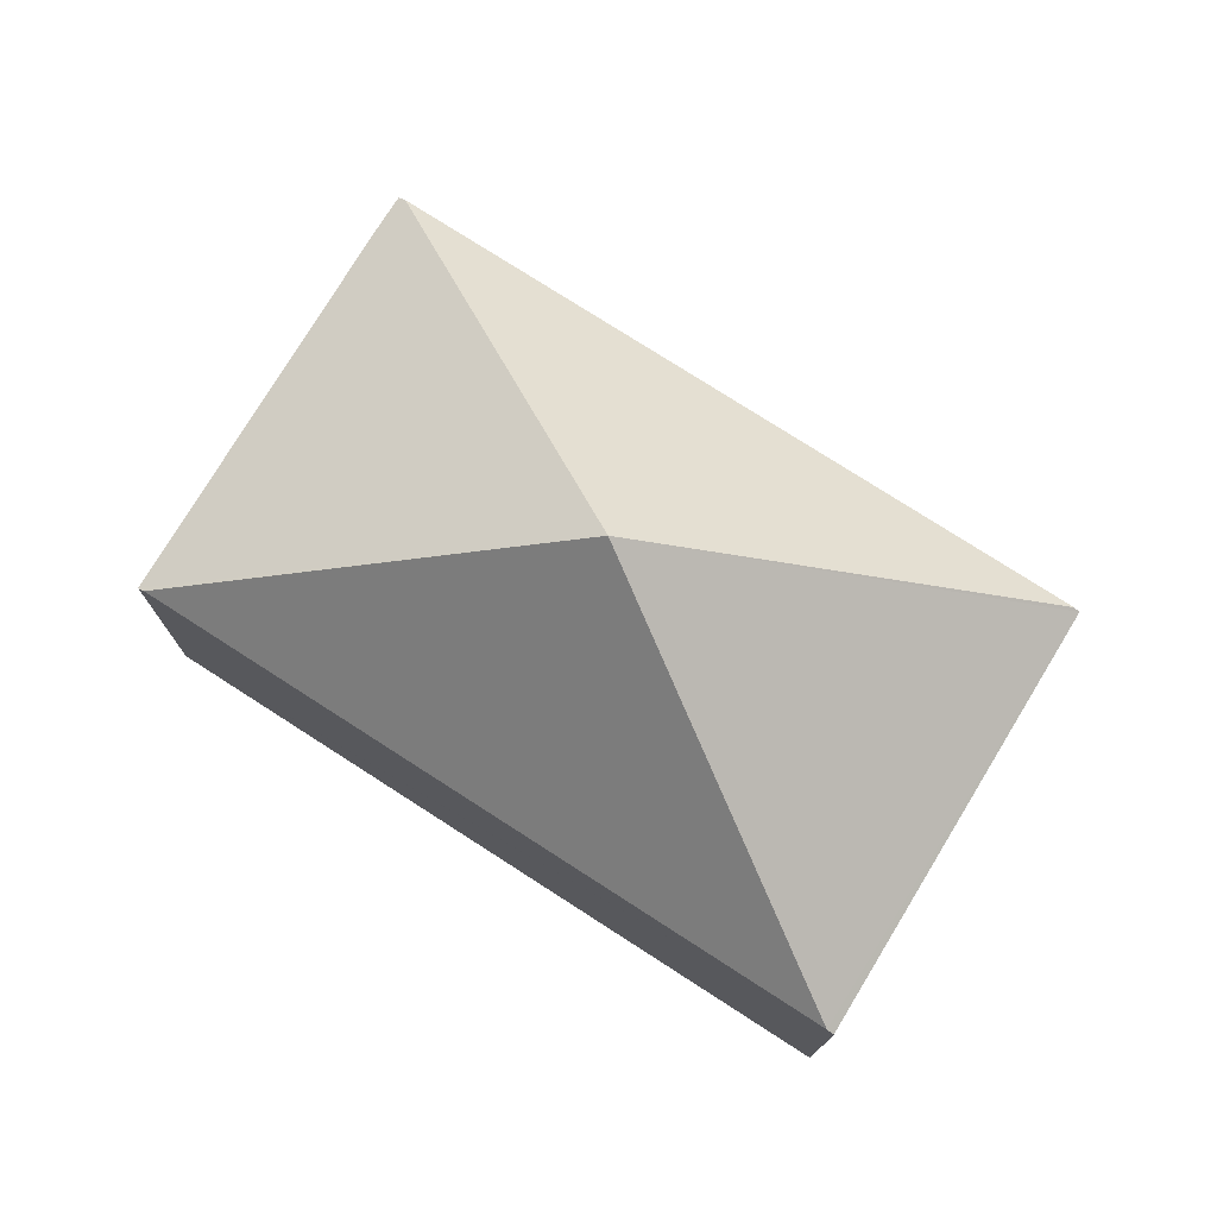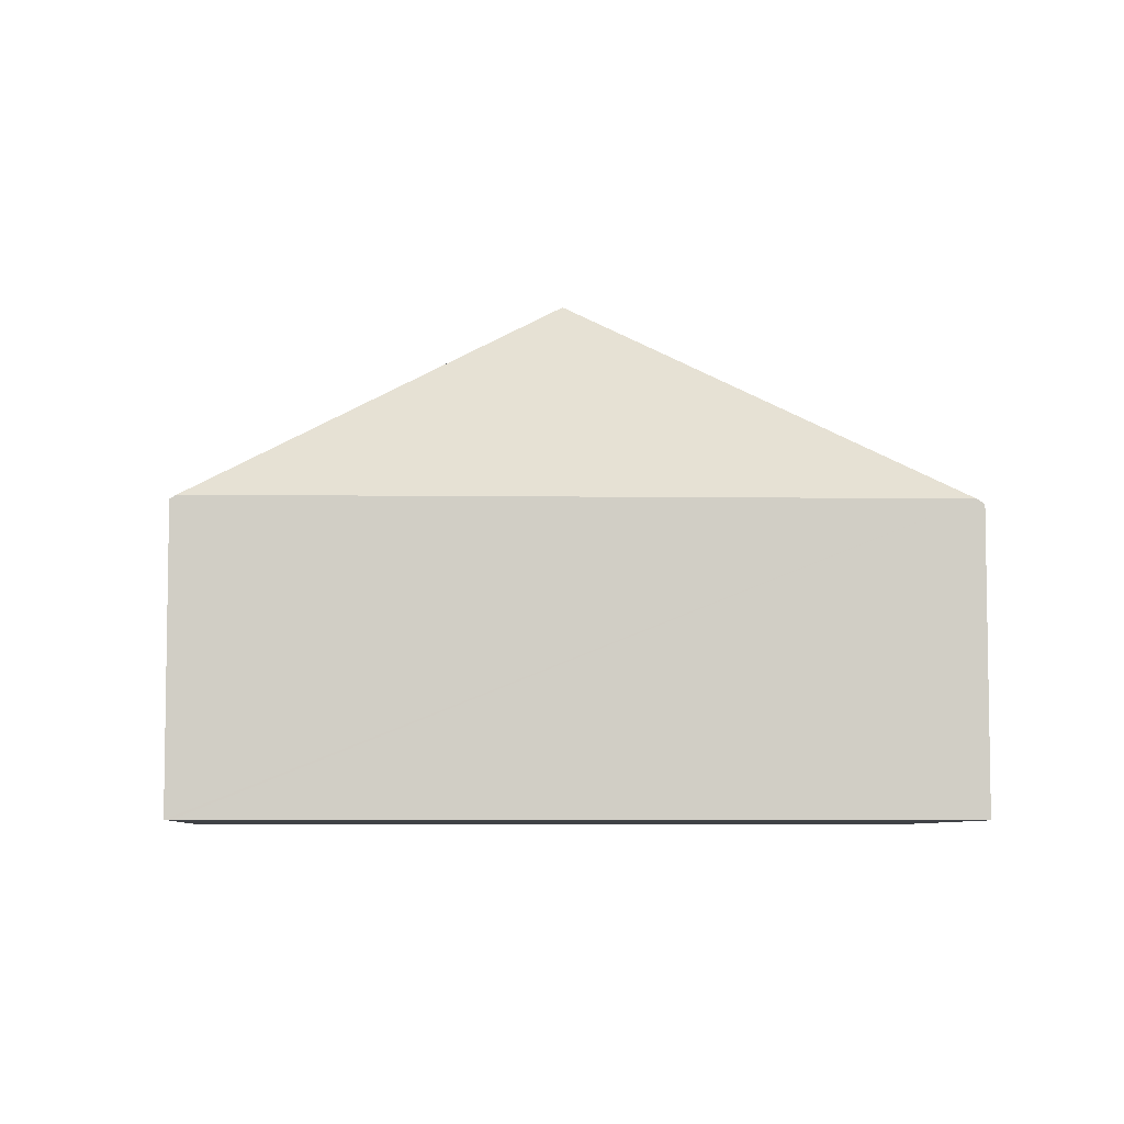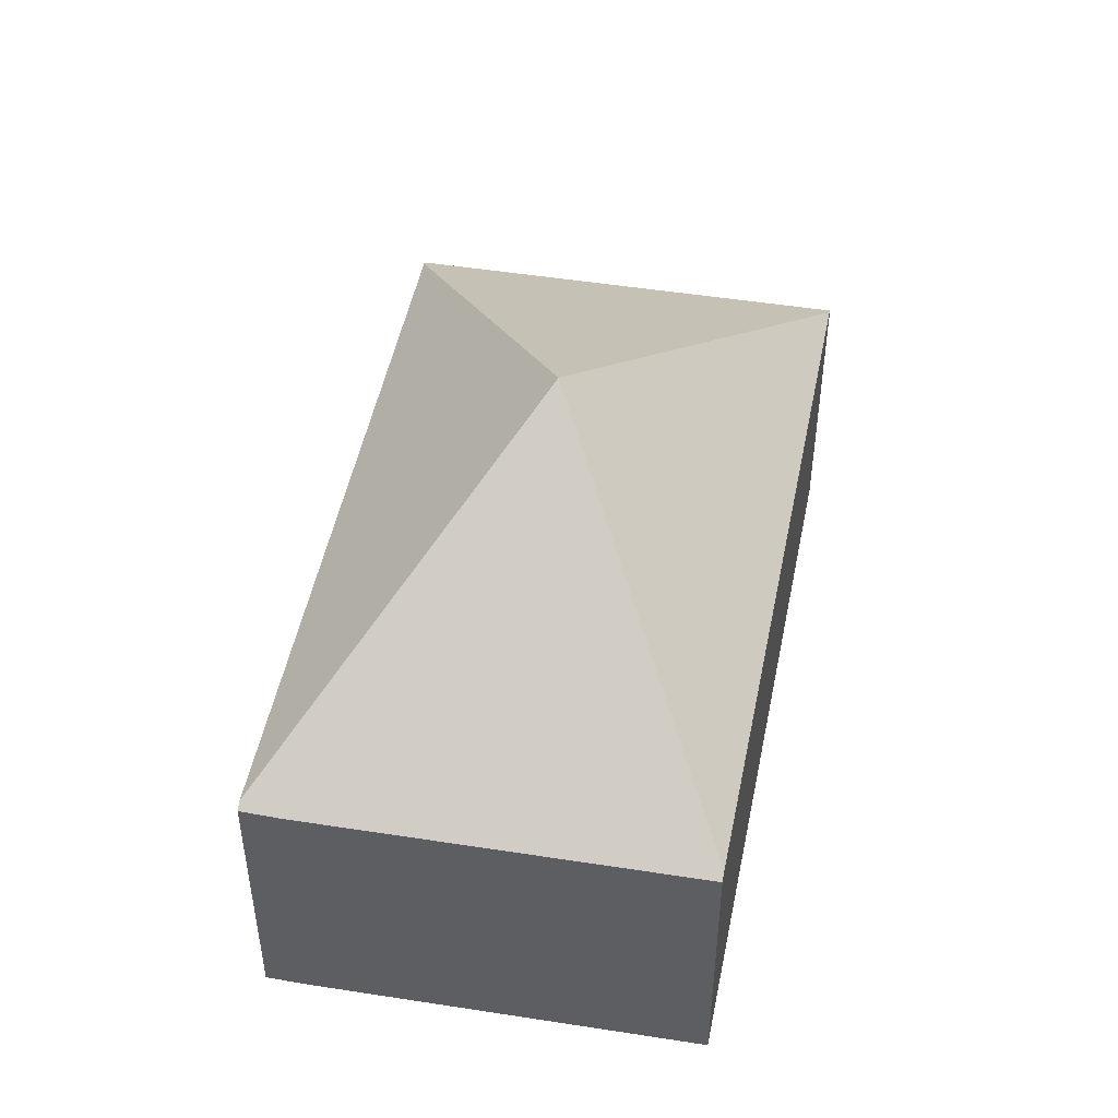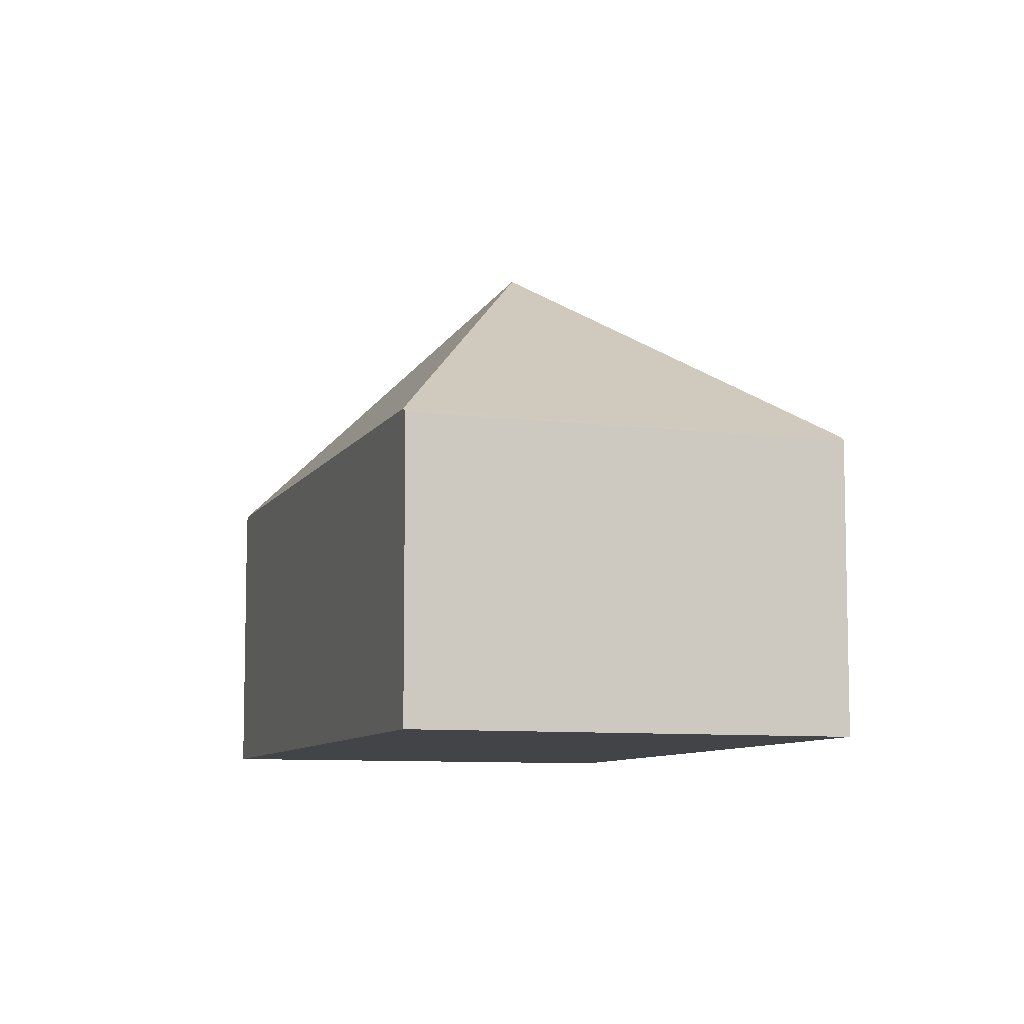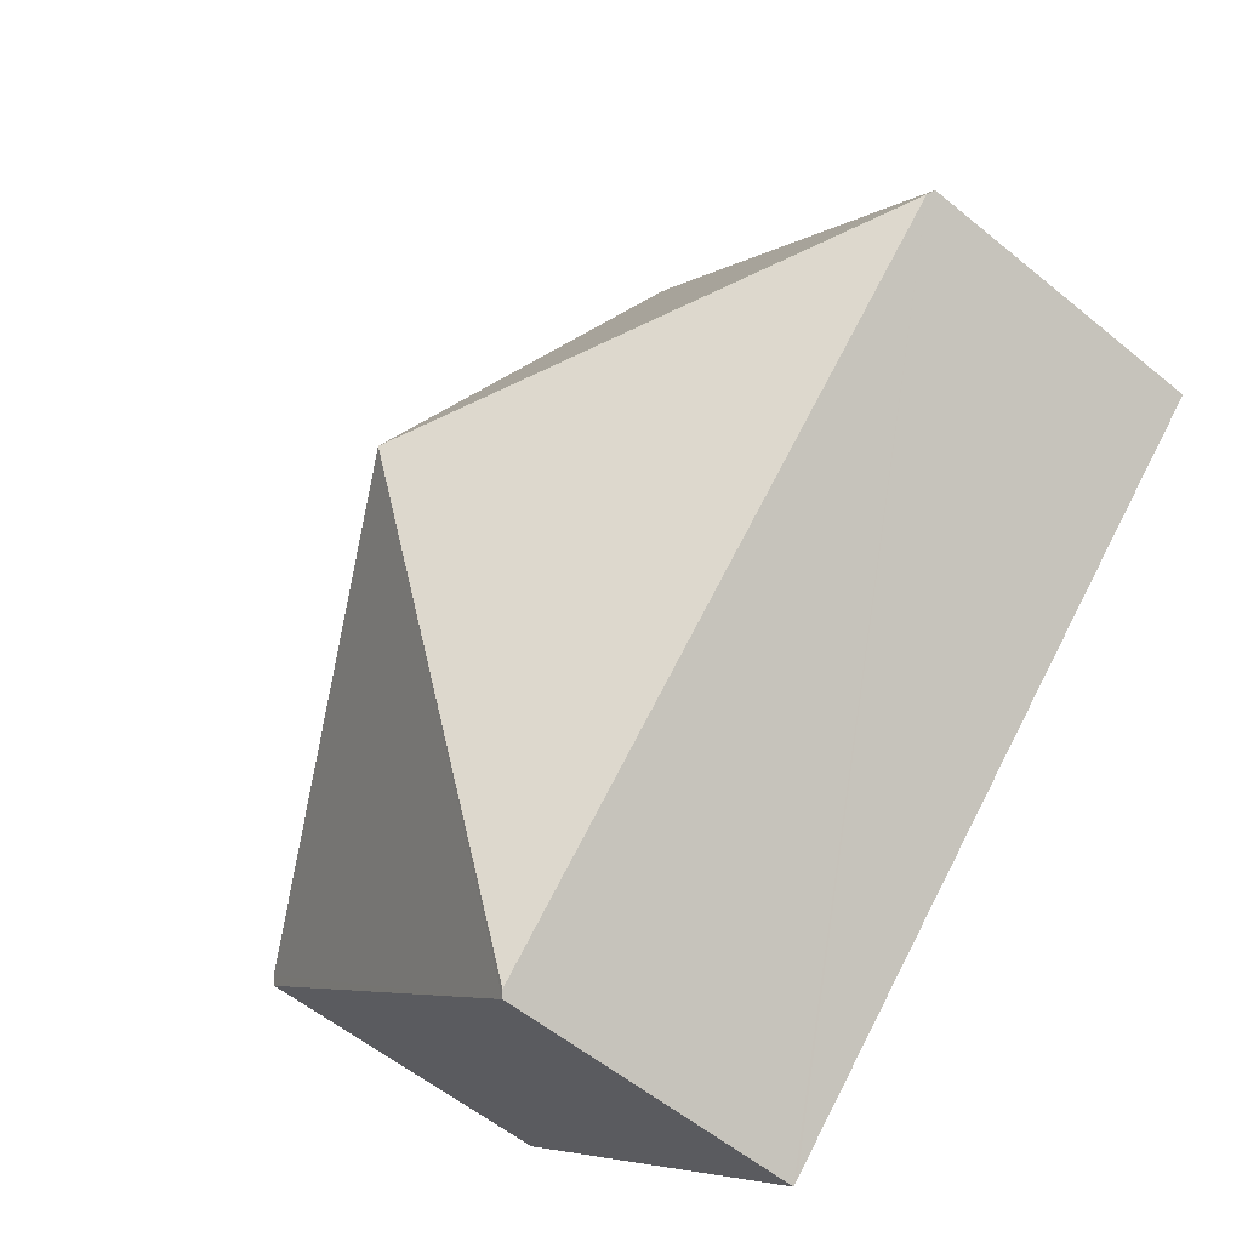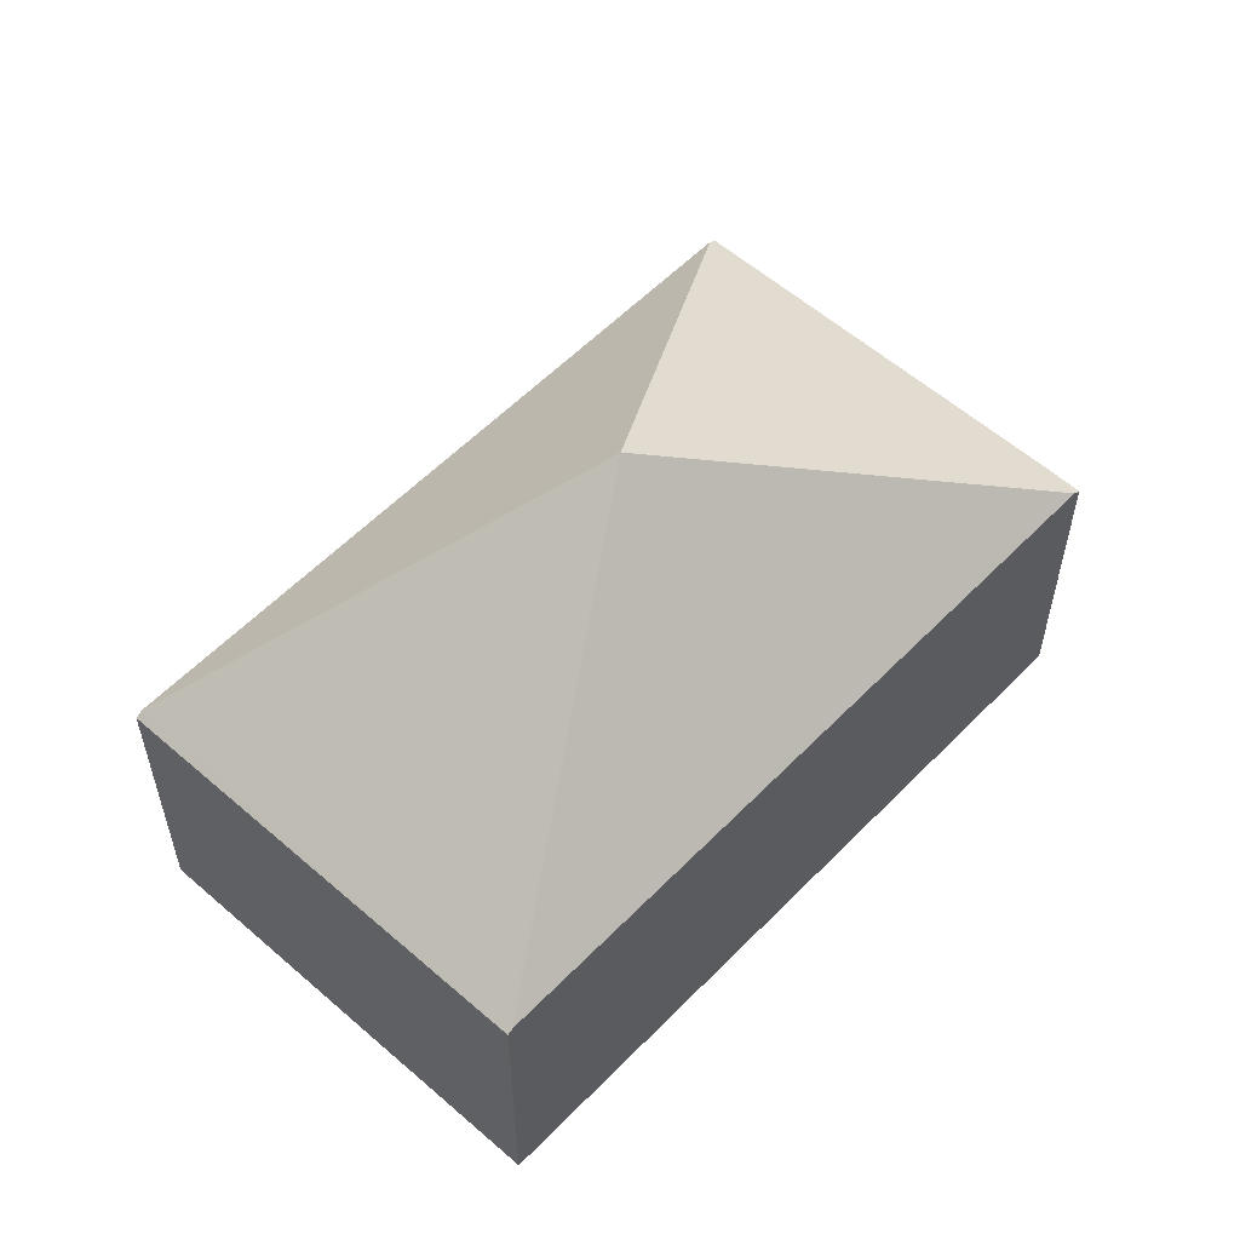
<metadata>
{"format":"obj","ext":"obj","renderer":"f3d","projection":"perspective","resolution":1024,"background":"white","views":[{"elev":76.6,"azim":78.2,"up":"+Y"},{"elev":-6.5,"azim":-137.3,"up":"+Y"},{"elev":49.5,"azim":-33.2,"up":"+Y"},{"elev":-8.3,"azim":117.8,"up":"+Y"},{"elev":-56.4,"azim":-130.7,"up":"+Z"},{"elev":57.7,"azim":179.1,"up":"+Y"}]}
</metadata>
<code>
v  2.793 2.486 2.528
v  7.139 2.486 -1.882
v  3.587 4.385 -0.964
v  4.422 2.446 -4.505
v  7.184 2.446 -1.928
v  4.384 2.48 -4.466
v  0.047 2.492 -0.048
v  0.246 2.446 0.241
v  0 2.451 1.501e-16
v  2.749 2.447 2.573
v  2.749 -1.576e-16 2.573
v  2.793 -1.548e-16 2.528
v  7.139 1.152e-16 -1.882
v  7.184 1.181e-16 -1.928
v  4.422 2.759e-16 -4.505
v  4.384 2.735e-16 -4.466
v  0.047 2.939e-18 -0.048
v  0 0 0
v  0.246 -1.476e-17 0.241
g defaultobject
f 1 2 3
f 4 2 5
f 2 4 3
f 3 4 6
f 6 7 3
f 8 7 9
f 7 8 3
f 3 8 10
f 3 10 1
f 11 1 10
f 1 11 2
f 2 11 12
f 2 12 13
f 2 13 5
f 5 13 14
f 14 4 5
f 4 14 15
f 15 6 4
f 6 15 7
f 7 15 16
f 7 16 17
f 7 17 9
f 9 17 18
f 8 11 10
f 11 8 19
f 18 8 9
f 8 18 19
f 13 15 14
f 15 13 12
f 15 12 16
f 16 12 17
f 17 12 11
f 17 11 19
f 17 19 18

</code>
